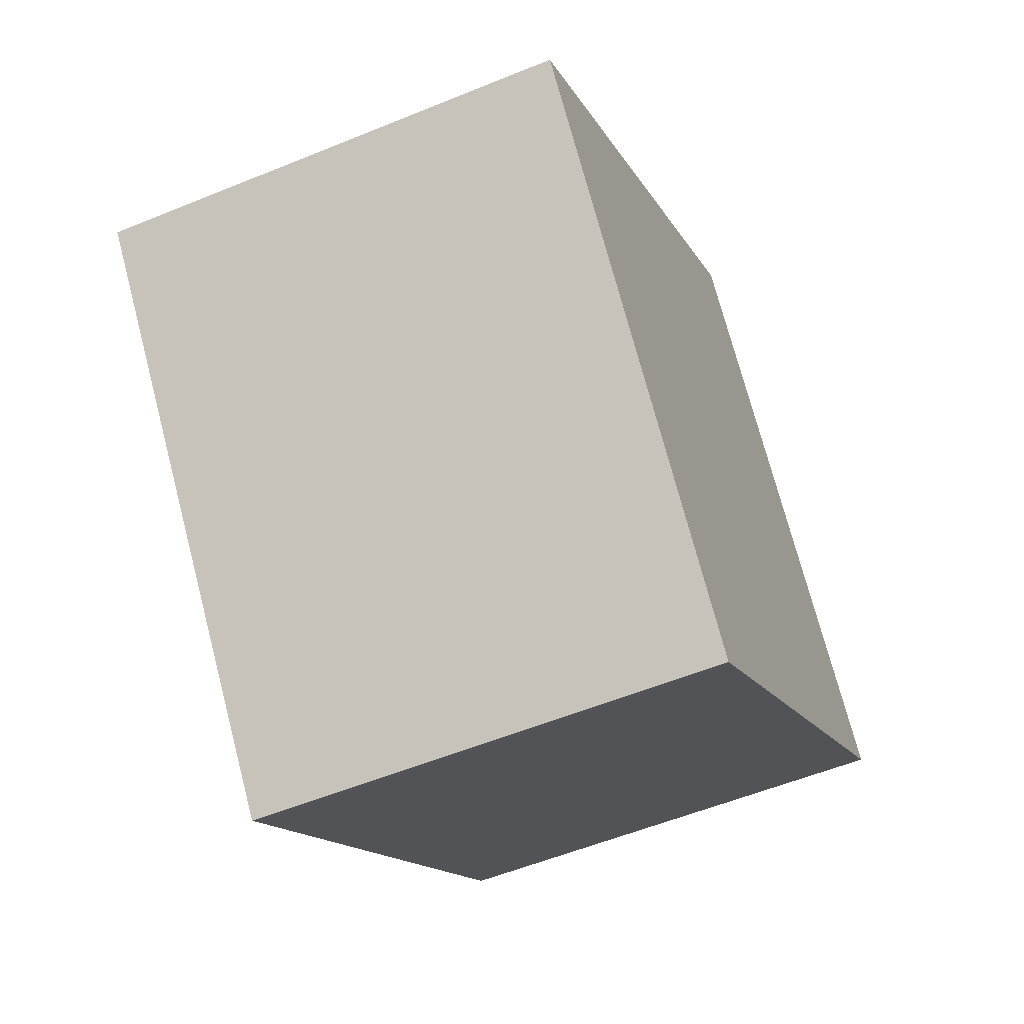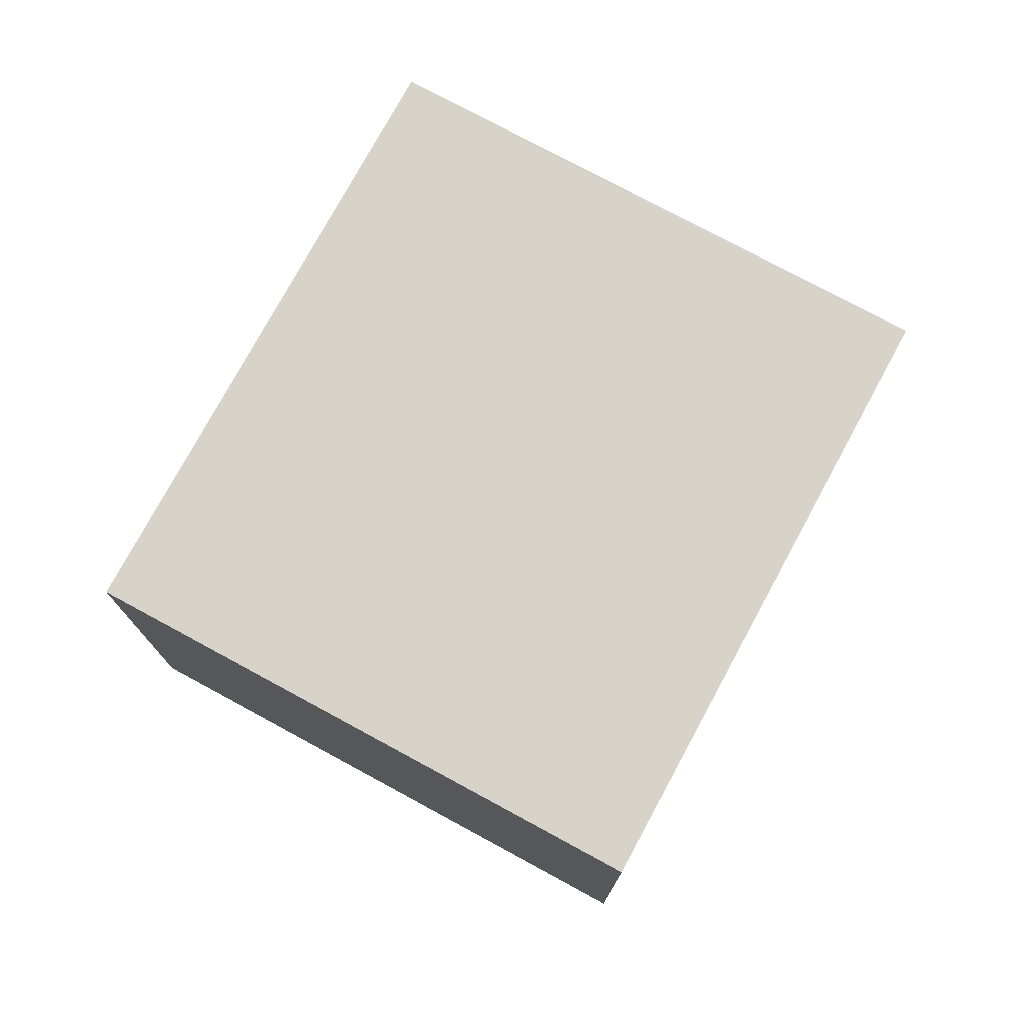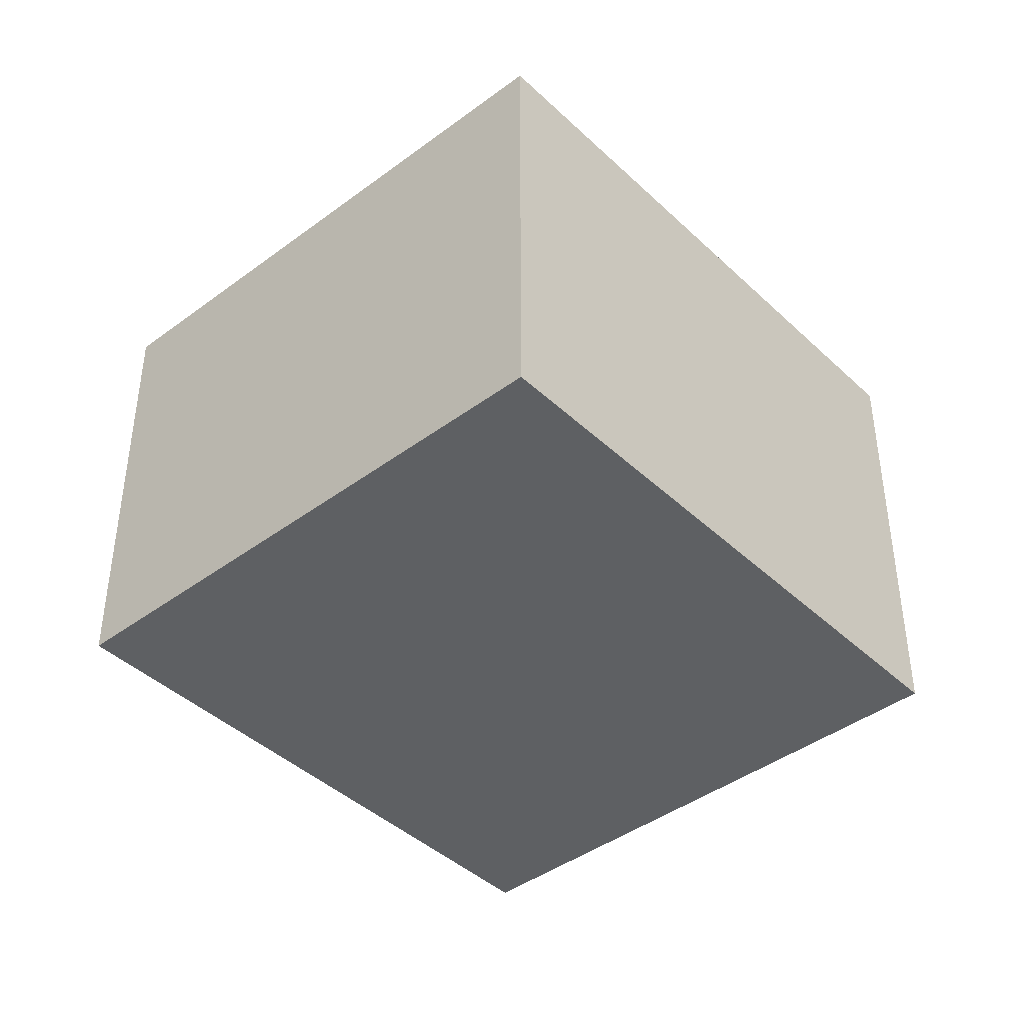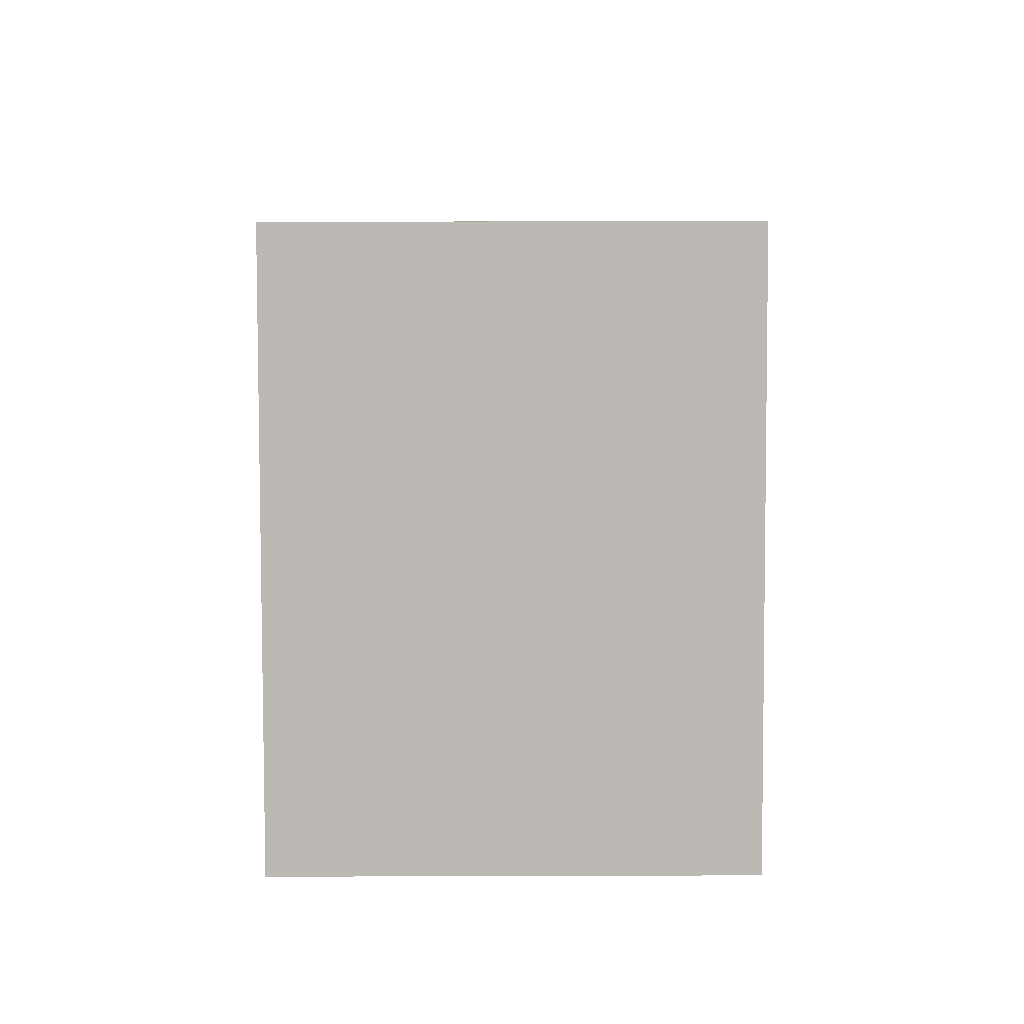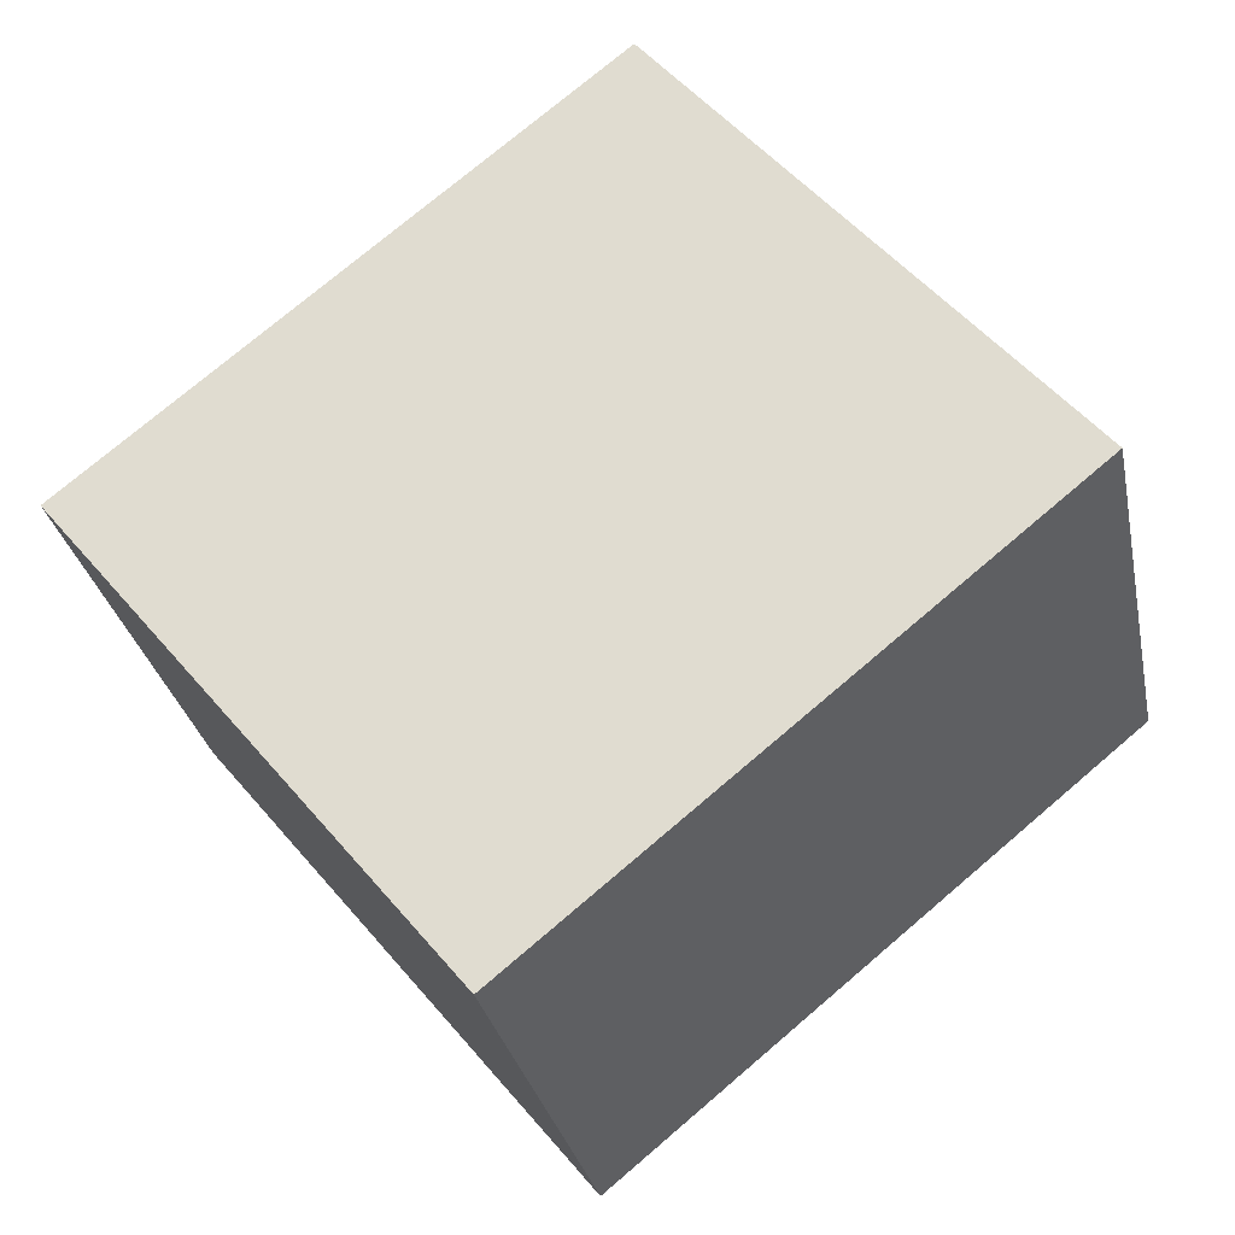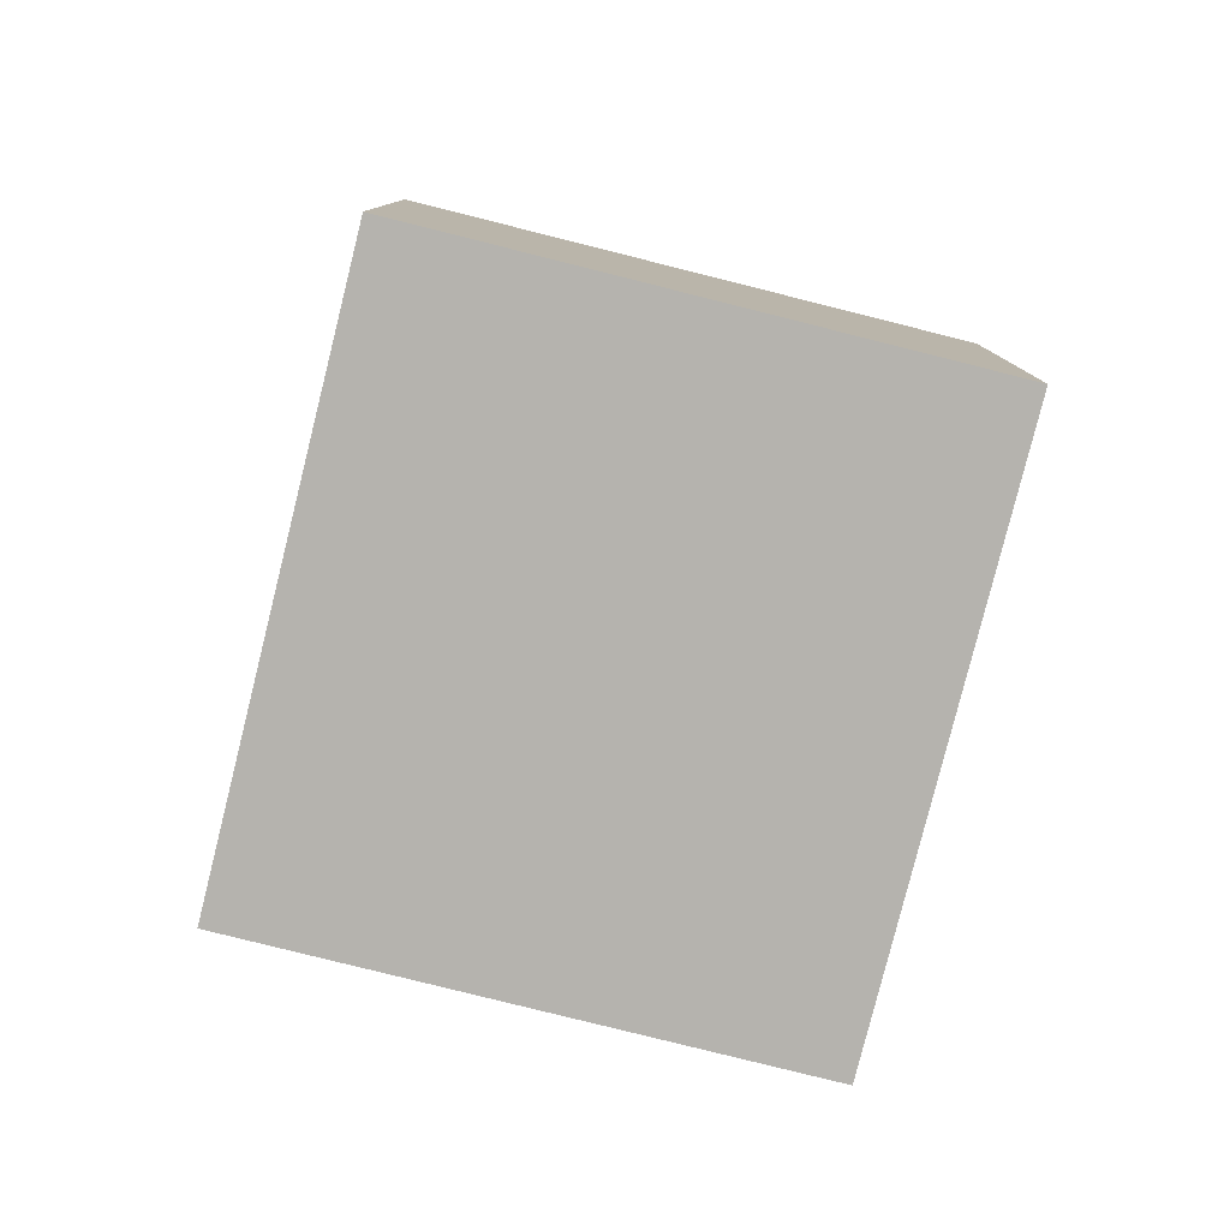
<metadata>
{"format":"obj","ext":"obj","renderer":"f3d","projection":"perspective","resolution":1024,"background":"white","views":[{"elev":-55.2,"azim":113.4,"up":"+Z"},{"elev":76.2,"azim":-22.3,"up":"+Y"},{"elev":-42.1,"azim":171.0,"up":"+Y"},{"elev":46.0,"azim":-90.2,"up":"+Z"},{"elev":-29.7,"azim":-168.7,"up":"+Z"},{"elev":-79.9,"azim":-64.8,"up":"+Y"}]}
</metadata>
<code>
v  3.632 1.89 0.229
v  0 1.89 1.157e-16
v  1.566 1.89 1.917
v  2.066 1.89 -1.687
v  0 0 0
v  1.566 -1.174e-16 1.917
v  3.632 -1.402e-17 0.229
v  2.066 1.033e-16 -1.687
g defaultobject
f 1 2 3
f 2 1 4
f 5 3 2
f 3 5 6
f 6 1 3
f 1 6 7
f 7 4 1
f 4 7 8
f 8 2 4
f 2 8 5
f 8 6 5
f 6 8 7

</code>
